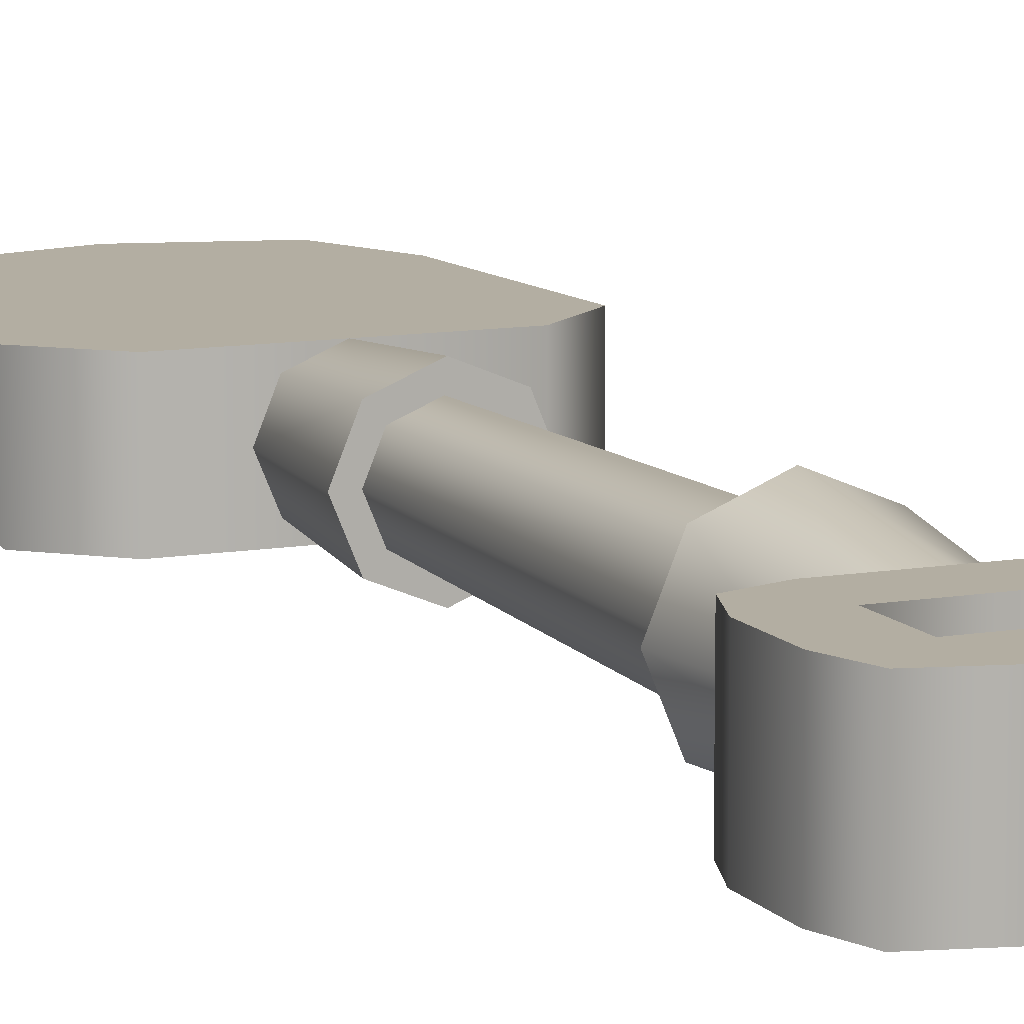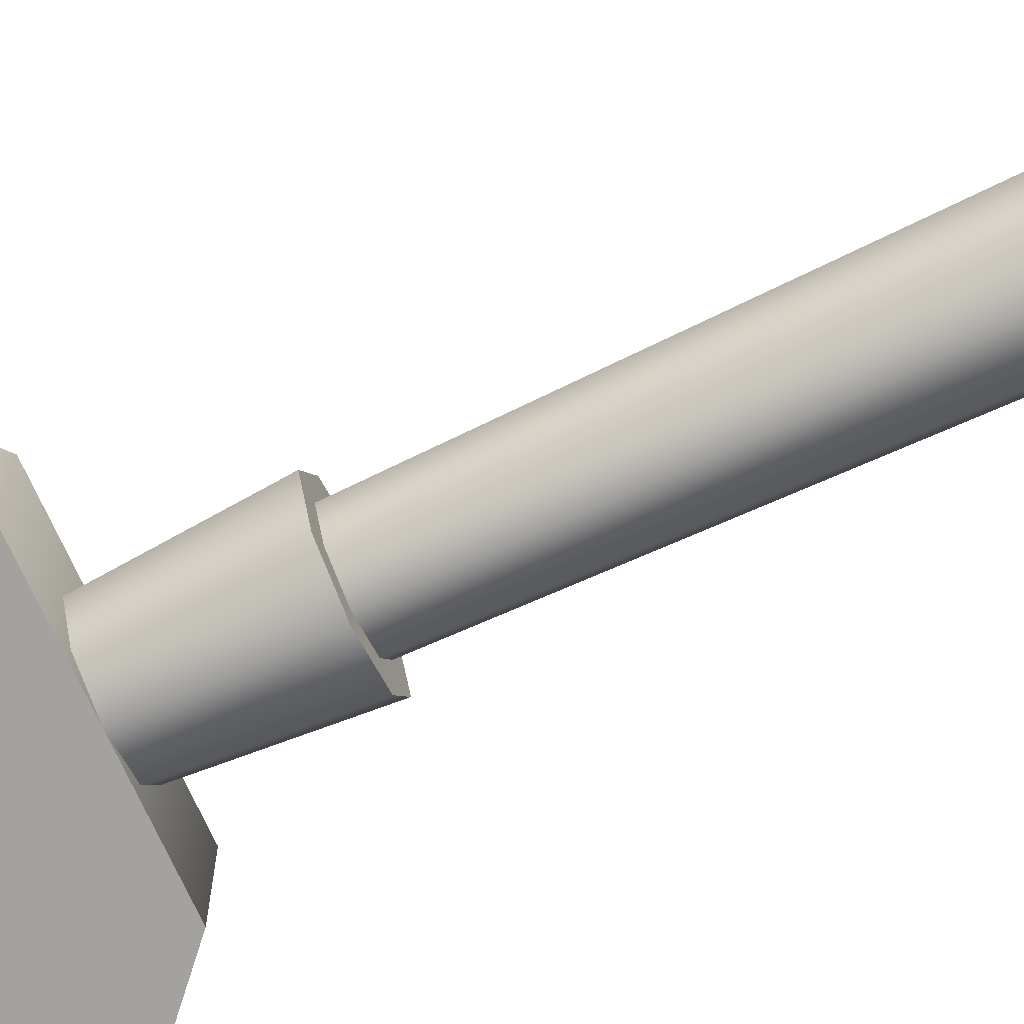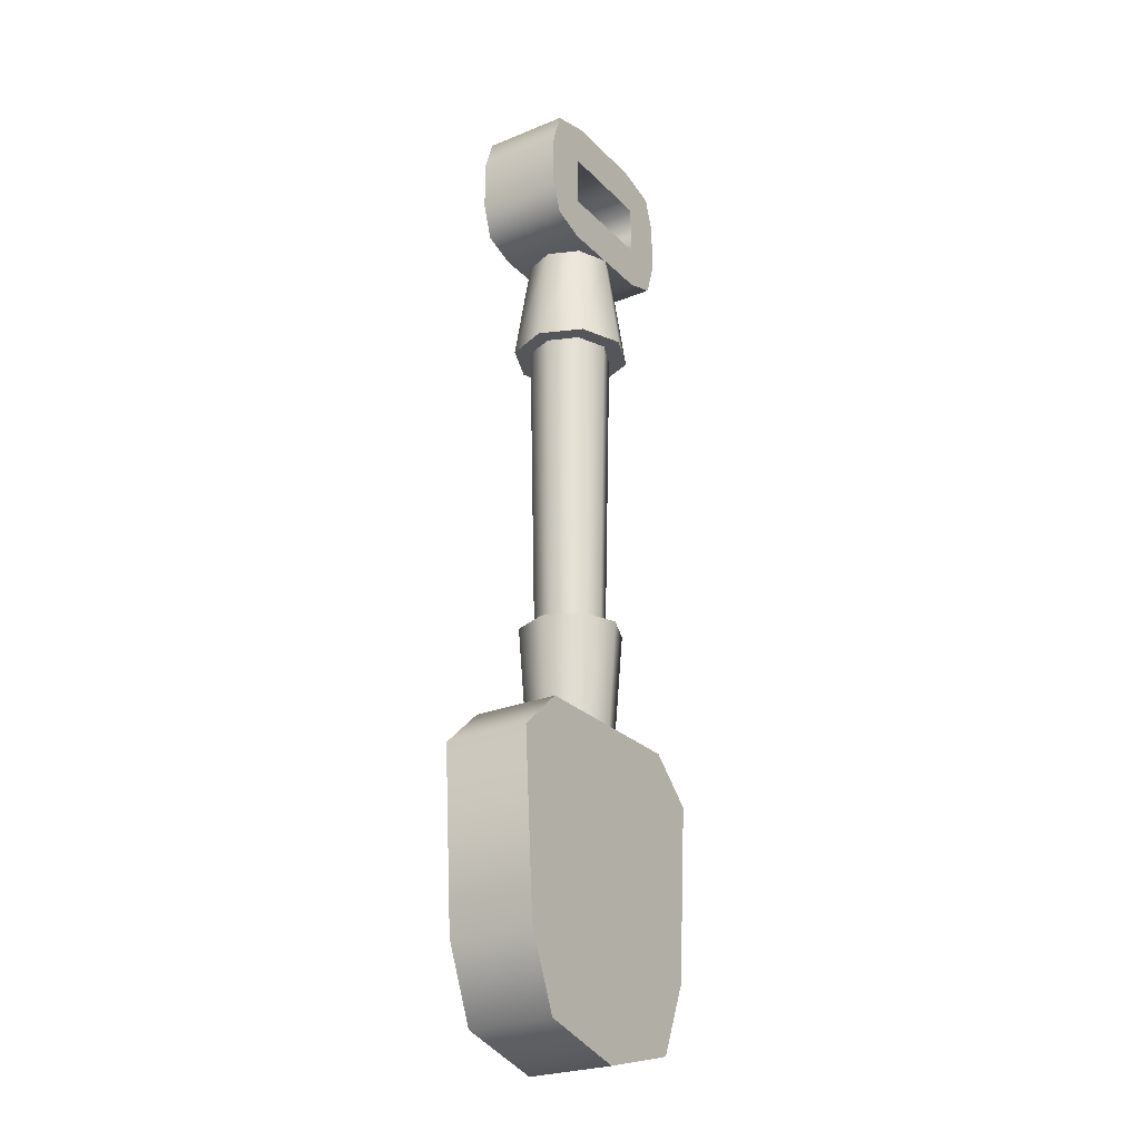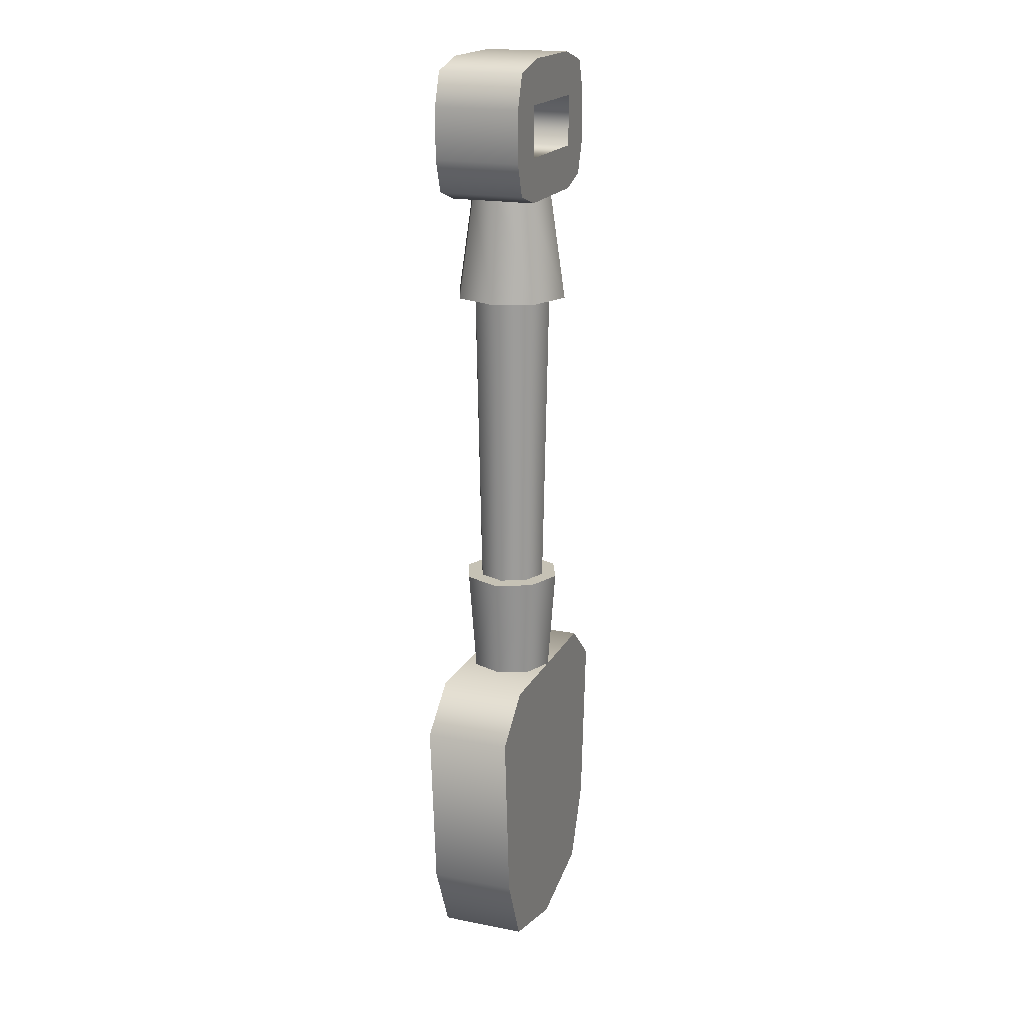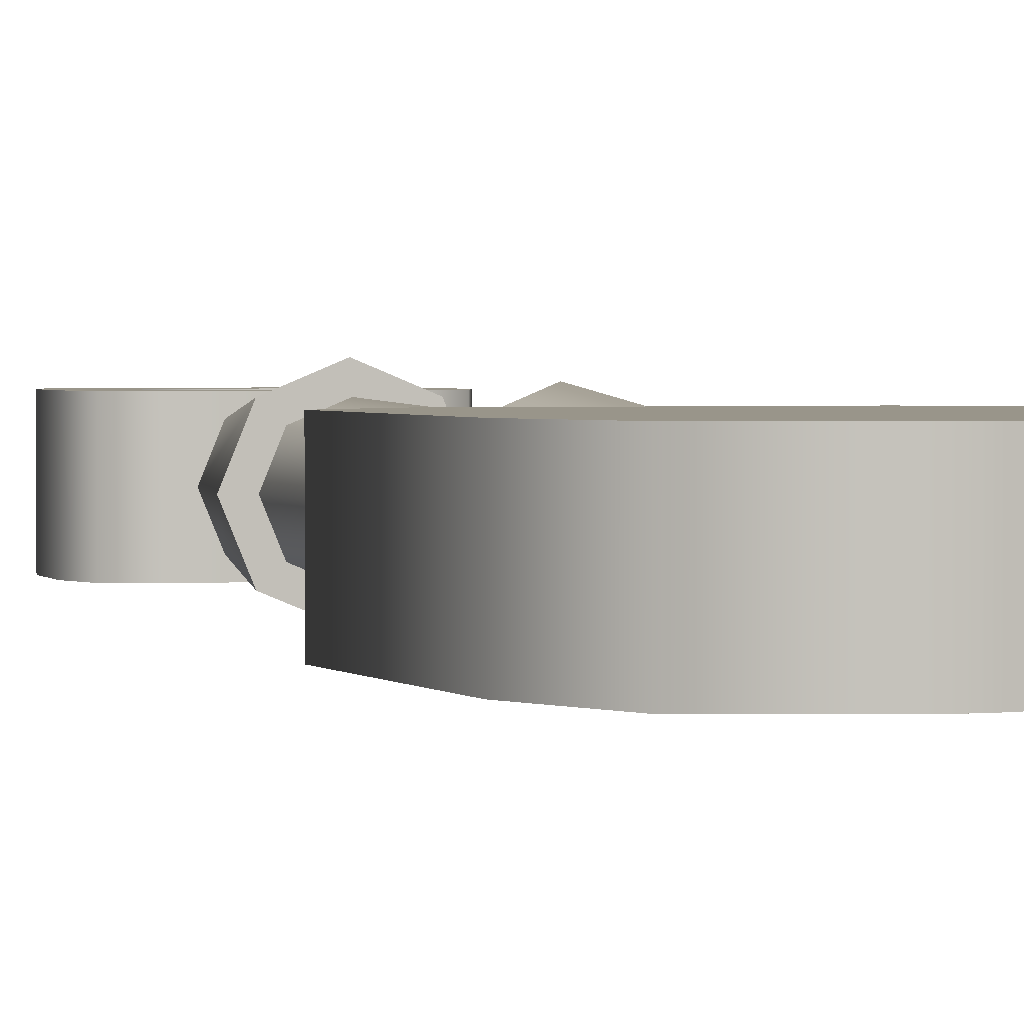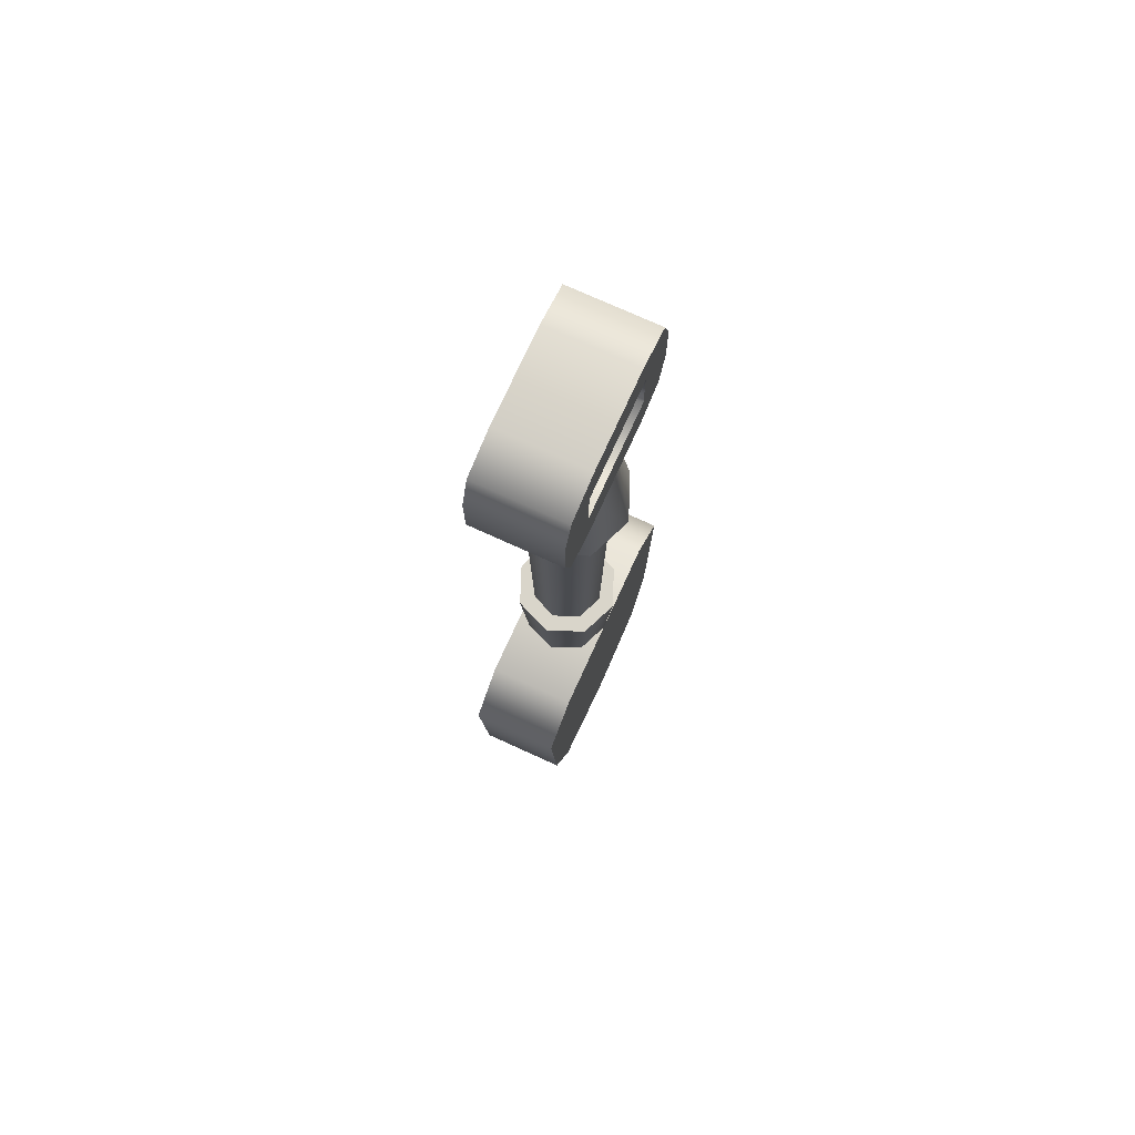
<metadata>
{"format":"obj","ext":"obj","renderer":"f3d","projection":"perspective","resolution":1024,"background":"white","views":[{"elev":10.8,"azim":156.6,"up":"+Z"},{"elev":-72.5,"azim":114.8,"up":"+Z"},{"elev":-25.5,"azim":123.1,"up":"+Y"},{"elev":18.9,"azim":-69.5,"up":"+Y"},{"elev":2.0,"azim":-16.5,"up":"+Z"},{"elev":74.7,"azim":-65.5,"up":"+Y"}]}
</metadata>
<code>
g tool-shovel
v -0.299 0.234 -0.1038 1 1 1
v -0.299 0.234 0.1038 1 1 1
v -0.2243 0.05851 -0.1038 1 1 1
v -0.2243 0.05851 0.1038 1 1 1
v 0.2189 0.7588 -0.1038 1 1 1
v 0.2189 0.7588 0.1038 1 1 1
v -0.2189 0.7588 -0.1038 1 1 1
v -0.2189 0.7588 0.1038 1 1 1
v 0.299 0.234 -0.1038 1 1 1
v 0.2243 0.05851 -0.1038 1 1 1
v 0.299 0.234 0.1038 1 1 1
v 0.2243 0.05851 0.1038 1 1 1
v 0 1.354e-13 0.1038 1 1 1
v 0 0 -0.1038 1 1 1
v 0.3289 0.6588 -0.1038 1 1 1
v 0.3289 0.6588 0.1038 1 1 1
v -0.3289 0.6588 -0.1038 1 1 1
v -0.3289 0.6588 0.1038 1 1 1
v -0.002727 1.759 -0.1414 1 1 1
v 0.09729 1.759 -0.1 1 1 1
v -0.002727 2.012 -0.1038 1 1 1
v 0.07065 2.012 -0.07337 1 1 1
v 0.1387 1.759 -1.138e-12 1 1 1
v 0.09729 1.759 0.1 1 1 1
v -0.002727 1.759 0.1414 1 1 1
v -0.1027 1.759 0.1 1 1 1
v -0.1027 1.759 -0.1 1 1 1
v -0.1442 1.759 -1.138e-12 1 1 1
v 0.101 2.012 -7.45e-13 1 1 1
v 0.07065 2.012 0.07337 1 1 1
v -0.0761 2.012 0.07337 1 1 1
v -0.002727 2.012 0.1038 1 1 1
v -0.0761 2.012 -0.07337 1 1 1
v -0.1065 2.012 -7.45e-13 1 1 1
v -0.0897 1.012 -0.08697 1 1 1
v -0.1257 1.012 -9.168e-13 1 1 1
v -0.0761 0.7589 -0.07337 1 1 1
v -0.1065 0.7589 -4.057e-13 1 1 1
v -0.002727 0.7589 -0.1038 1 1 1
v 0.07065 0.7589 -0.07337 1 1 1
v -0.002727 1.012 -0.123 1 1 1
v 0.08425 1.012 -0.08697 1 1 1
v -0.0897 1.012 0.08697 1 1 1
v -0.0761 0.7589 0.07337 1 1 1
v 0.1203 1.012 -9.168e-13 1 1 1
v 0.08425 1.012 0.08697 1 1 1
v -0.002727 1.012 0.123 1 1 1
v 0.101 0.7589 -4.057e-13 1 1 1
v 0.07065 0.7589 0.07337 1 1 1
v -0.002727 0.7589 0.1038 1 1 1
v -0.1311 2.012 -0.1038 1 1 1
v 0.1257 2.012 -0.1038 1 1 1
v -0.2113 2.039 -0.1038 1 1 1
v 0.2058 2.039 -0.1038 1 1 1
v -0.238 2.119 -0.1038 1 1 1
v 0.1257 2.119 -0.1038 1 1 1
v 0.2325 2.119 -0.1038 1 1 1
v -0.1311 2.119 -0.1038 1 1 1
v -0.238 2.242 -0.1038 1 1 1
v 0.1257 2.242 -0.1038 1 1 1
v 0.2325 2.242 -0.1038 1 1 1
v -0.1311 2.242 -0.1038 1 1 1
v 0.2058 2.322 -0.1038 1 1 1
v -0.2113 2.322 -0.1038 1 1 1
v -0.1115 2.349 -0.1038 1 1 1
v 0.106 2.349 -0.1038 1 1 1
v 0.106 2.349 0.1038 1 1 1
v 0.2058 2.322 0.1038 1 1 1
v -0.1115 2.349 0.1038 1 1 1
v -0.2113 2.322 0.1038 1 1 1
v -0.1311 2.242 0.1038 1 1 1
v -0.238 2.242 0.1038 1 1 1
v -0.238 2.119 0.1038 1 1 1
v 0.1257 2.242 0.1038 1 1 1
v 0.2325 2.242 0.1038 1 1 1
v 0.2325 2.119 0.1038 1 1 1
v -0.1311 2.119 0.1038 1 1 1
v 0.1257 2.119 0.1038 1 1 1
v 0.2058 2.039 0.1038 1 1 1
v -0.2113 2.039 0.1038 1 1 1
v 0.1257 2.012 0.1038 1 1 1
v -0.1311 2.012 0.1038 1 1 1
v 0.085 1.012 -5.342e-13 1 1 1
v 0.0601 1.012 -0.0601 1 1 1
v 0.0601 1.012 0.0601 1 1 1
v 1.444e-15 1.012 0.085 1 1 1
v 1.444e-15 1.012 -0.085 1 1 1
v -0.0601 1.012 0.0601 1 1 1
v -0.0601 1.012 -0.0601 1 1 1
v -0.085 1.012 -5.342e-13 1 1 1
v 0 1.759 -0.1 1 1 1
v 0.07071 1.759 -0.07071 1 1 1
v 0.1 1.759 -1.245e-12 1 1 1
v 0.07071 1.759 0.07071 1 1 1
v -0.07071 1.759 0.07071 1 1 1
v 0 1.759 0.1 1 1 1
v -0.07071 1.759 -0.07071 1 1 1
v -0.1 1.759 -1.245e-12 1 1 1
f 3 2 1
f 2 3 4
f 7 6 5
f 6 7 8
f 11 10 9
f 10 11 12
f 4 14 13
f 14 4 3
f 13 10 12
f 10 13 14
f 5 16 15
f 16 5 6
f 3 10 14
f 10 3 1
f 10 1 9
f 9 1 17
f 9 17 15
f 15 17 7
f 15 7 5
f 16 9 15
f 9 16 11
f 17 8 7
f 8 17 18
f 12 4 13
f 4 12 11
f 4 11 2
f 2 11 16
f 2 16 18
f 18 16 6
f 18 6 8
f 1 18 17
f 18 1 2
f 21 20 19
f 20 21 22
f 24 20 23
f 20 24 25
f 20 25 19
f 19 25 26
f 19 26 27
f 27 26 28
f 29 24 23
f 24 29 30
f 25 31 26
f 31 25 32
f 30 25 24
f 25 30 32
f 28 33 27
f 33 28 34
f 27 21 19
f 21 27 33
f 22 23 20
f 23 22 29
f 26 34 28
f 34 26 31
f 37 36 35
f 36 37 38
f 41 40 39
f 40 41 42
f 38 43 36
f 43 38 44
f 37 41 39
f 41 37 35
f 42 46 45
f 46 42 41
f 46 41 47
f 47 41 35
f 47 35 43
f 43 35 36
f 46 48 45
f 48 46 49
f 46 50 49
f 50 46 47
f 45 40 42
f 40 45 48
f 50 43 44
f 43 50 47
f 53 52 51
f 52 53 54
f 54 53 55
f 54 55 56
f 54 56 57
f 56 55 58
f 59 58 55
f 57 56 60
f 57 60 61
f 58 59 62
f 61 60 63
f 63 60 62
f 62 59 64
f 63 62 64
f 63 64 65
f 63 65 66
f 69 68 67
f 70 68 69
f 71 68 70
f 72 71 70
f 73 71 72
f 74 68 71
f 74 75 68
f 74 76 75
f 73 77 71
f 78 76 74
f 73 78 77
f 76 78 79
f 73 79 78
f 80 79 73
f 80 81 79
f 81 80 82
f 65 67 66
f 67 65 69
f 55 72 59
f 72 55 73
f 53 73 55
f 73 53 80
f 64 69 65
f 69 64 70
f 82 52 81
f 52 82 51
f 80 51 82
f 51 80 53
f 75 57 61
f 57 75 76
f 66 68 63
f 68 66 67
f 58 78 56
f 78 58 77
f 71 60 74
f 60 71 62
f 76 54 57
f 54 76 79
f 81 54 79
f 54 81 52
f 71 58 62
f 58 71 77
f 68 61 63
f 61 68 75
f 56 74 60
f 74 56 78
f 59 70 64
f 70 59 72
f 85 84 83
f 84 85 86
f 84 86 87
f 87 86 88
f 87 88 89
f 89 88 90
f 91 84 87
f 84 91 92
f 94 83 93
f 83 94 85
f 86 95 88
f 95 86 96
f 93 84 92
f 84 93 83
f 89 91 87
f 91 89 97
f 94 86 85
f 86 94 96
f 89 98 97
f 98 89 90
f 90 95 98
f 95 90 88
f 92 94 93
f 94 92 91
f 94 91 96
f 96 91 97
f 96 97 95
f 95 97 98
g tool-shovel
f 3 2 1
f 2 3 4
f 7 6 5
f 6 7 8
f 11 10 9
f 10 11 12
f 4 14 13
f 14 4 3
f 13 10 12
f 10 13 14
f 5 16 15
f 16 5 6
f 3 10 14
f 10 3 1
f 10 1 9
f 9 1 17
f 9 17 15
f 15 17 7
f 15 7 5
f 16 9 15
f 9 16 11
f 17 8 7
f 8 17 18
f 12 4 13
f 4 12 11
f 4 11 2
f 2 11 16
f 2 16 18
f 18 16 6
f 18 6 8
f 1 18 17
f 18 1 2
f 21 20 19
f 20 21 22
f 24 20 23
f 20 24 25
f 20 25 19
f 19 25 26
f 19 26 27
f 27 26 28
f 29 24 23
f 24 29 30
f 25 31 26
f 31 25 32
f 30 25 24
f 25 30 32
f 28 33 27
f 33 28 34
f 27 21 19
f 21 27 33
f 22 23 20
f 23 22 29
f 26 34 28
f 34 26 31
f 37 36 35
f 36 37 38
f 41 40 39
f 40 41 42
f 38 43 36
f 43 38 44
f 37 41 39
f 41 37 35
f 42 46 45
f 46 42 41
f 46 41 47
f 47 41 35
f 47 35 43
f 43 35 36
f 46 48 45
f 48 46 49
f 46 50 49
f 50 46 47
f 45 40 42
f 40 45 48
f 50 43 44
f 43 50 47
f 53 52 51
f 52 53 54
f 54 53 55
f 54 55 56
f 54 56 57
f 56 55 58
f 59 58 55
f 57 56 60
f 57 60 61
f 58 59 62
f 61 60 63
f 63 60 62
f 62 59 64
f 63 62 64
f 63 64 65
f 63 65 66
f 69 68 67
f 70 68 69
f 71 68 70
f 72 71 70
f 73 71 72
f 74 68 71
f 74 75 68
f 74 76 75
f 73 77 71
f 78 76 74
f 73 78 77
f 76 78 79
f 73 79 78
f 80 79 73
f 80 81 79
f 81 80 82
f 65 67 66
f 67 65 69
f 55 72 59
f 72 55 73
f 53 73 55
f 73 53 80
f 64 69 65
f 69 64 70
f 82 52 81
f 52 82 51
f 80 51 82
f 51 80 53
f 75 57 61
f 57 75 76
f 66 68 63
f 68 66 67
f 58 78 56
f 78 58 77
f 71 60 74
f 60 71 62
f 76 54 57
f 54 76 79
f 81 54 79
f 54 81 52
f 71 58 62
f 58 71 77
f 68 61 63
f 61 68 75
f 56 74 60
f 74 56 78
f 59 70 64
f 70 59 72
f 85 84 83
f 84 85 86
f 84 86 87
f 87 86 88
f 87 88 89
f 89 88 90
f 91 84 87
f 84 91 92
f 94 83 93
f 83 94 85
f 86 95 88
f 95 86 96
f 93 84 92
f 84 93 83
f 89 91 87
f 91 89 97
f 94 86 85
f 86 94 96
f 89 98 97
f 98 89 90
f 90 95 98
f 95 90 88
f 92 94 93
f 94 92 91
f 94 91 96
f 96 91 97
f 96 97 95
f 95 97 98

</code>
